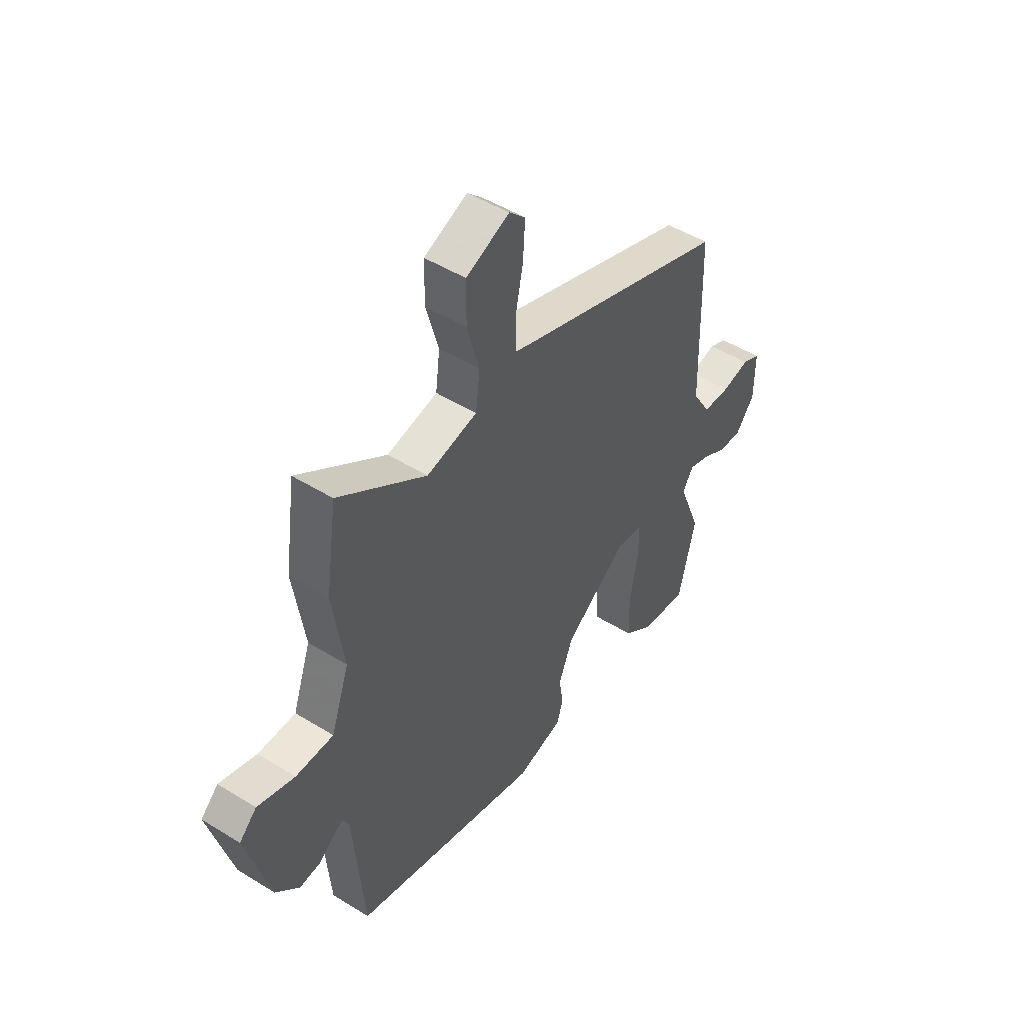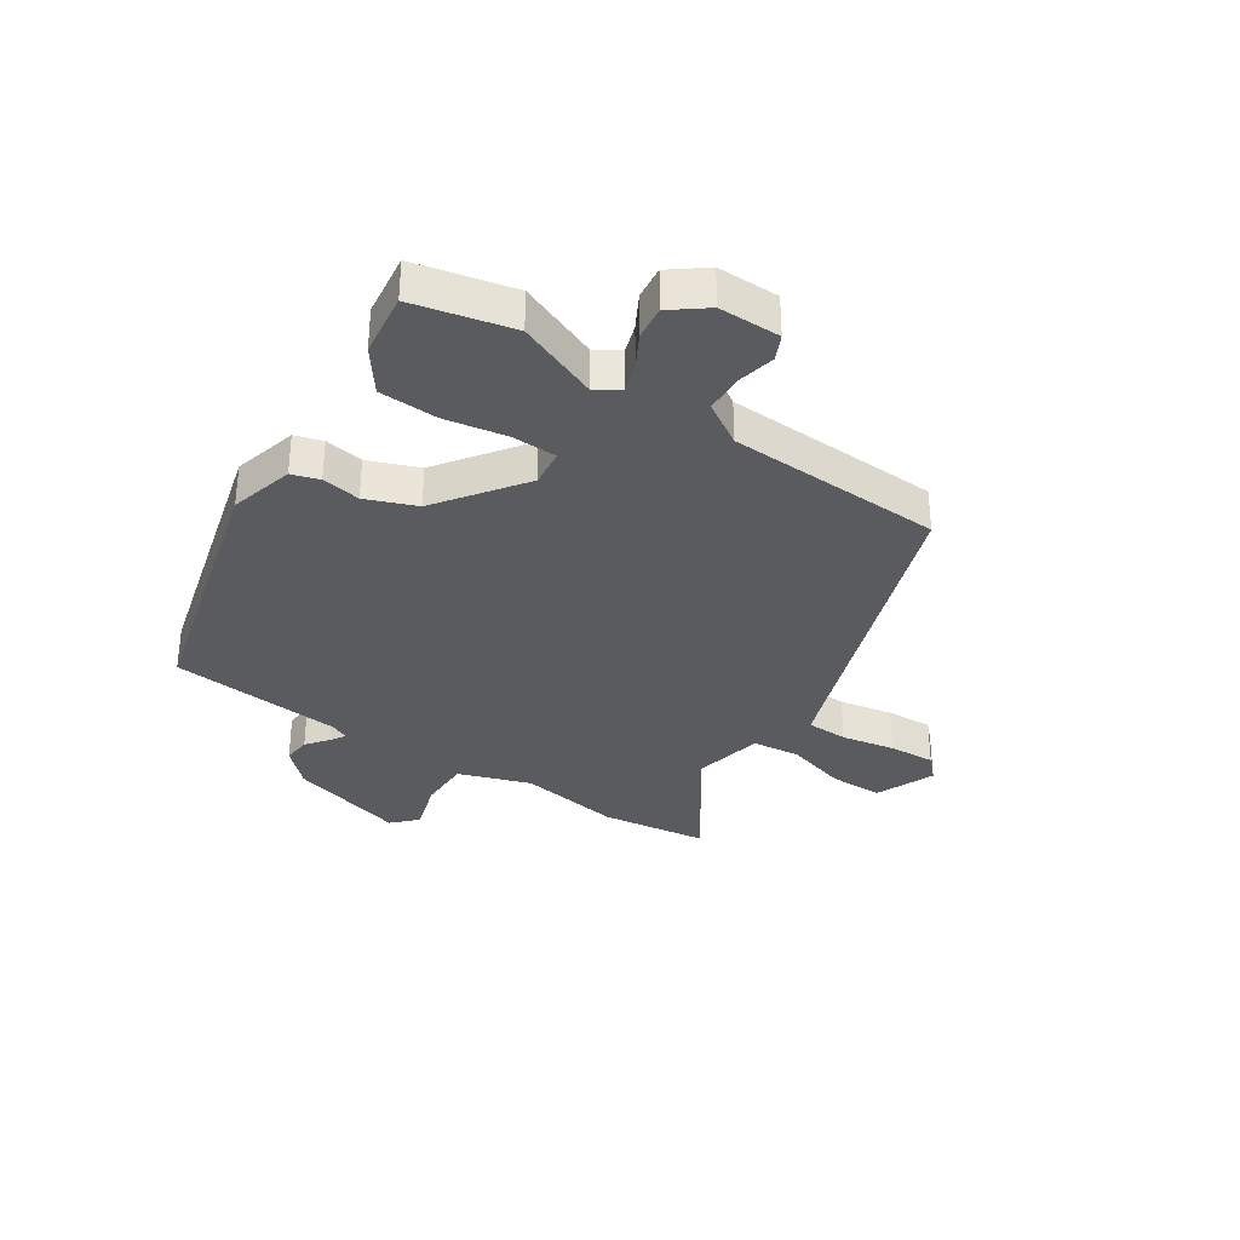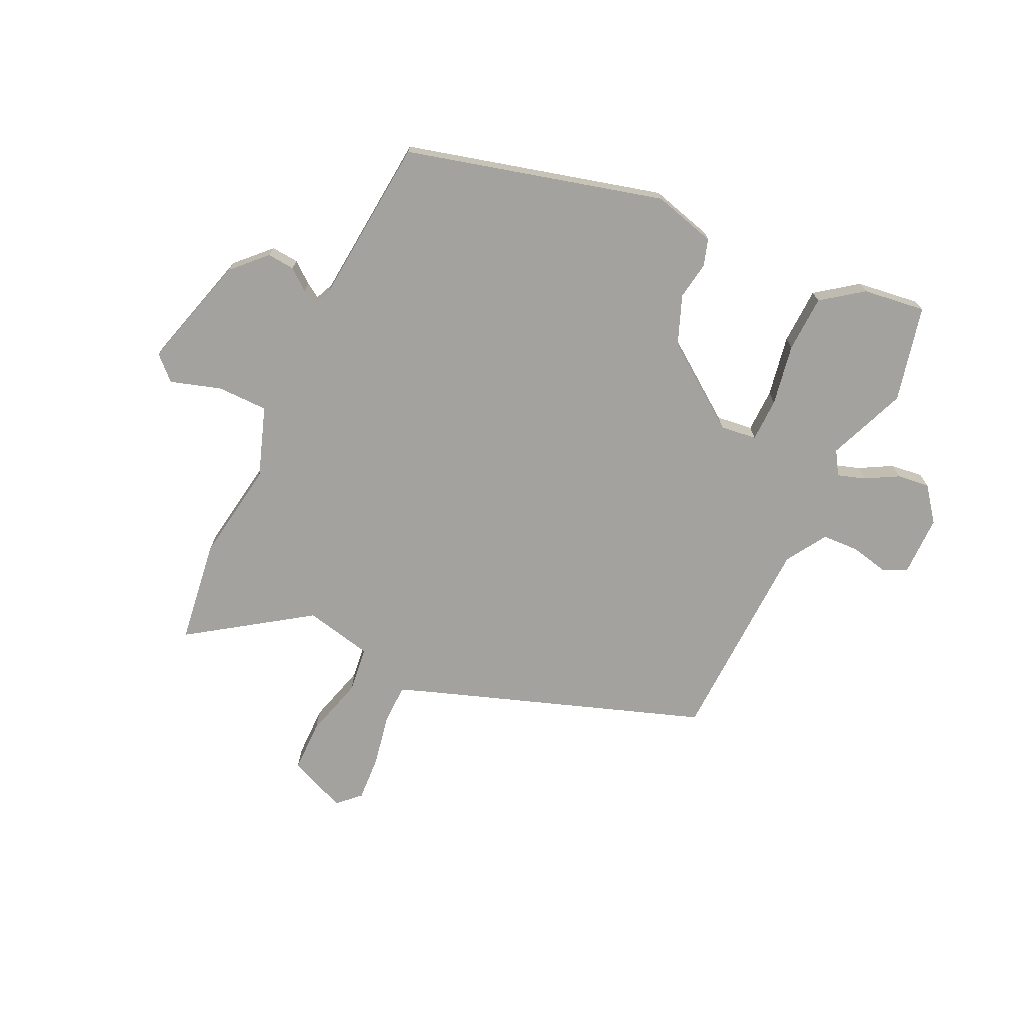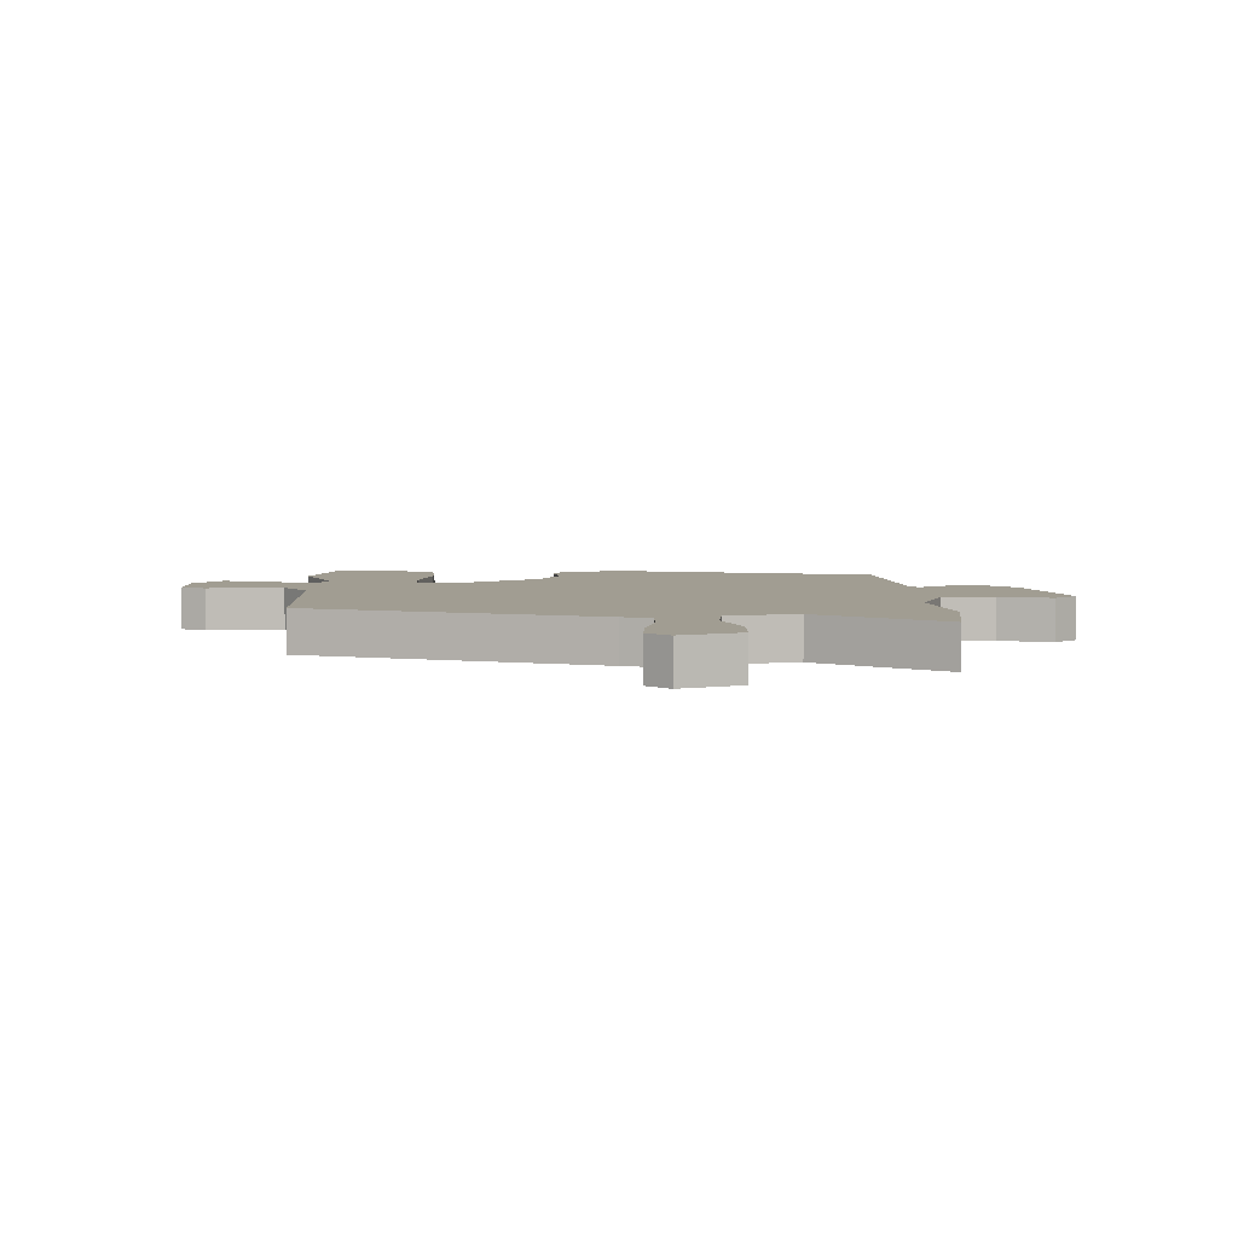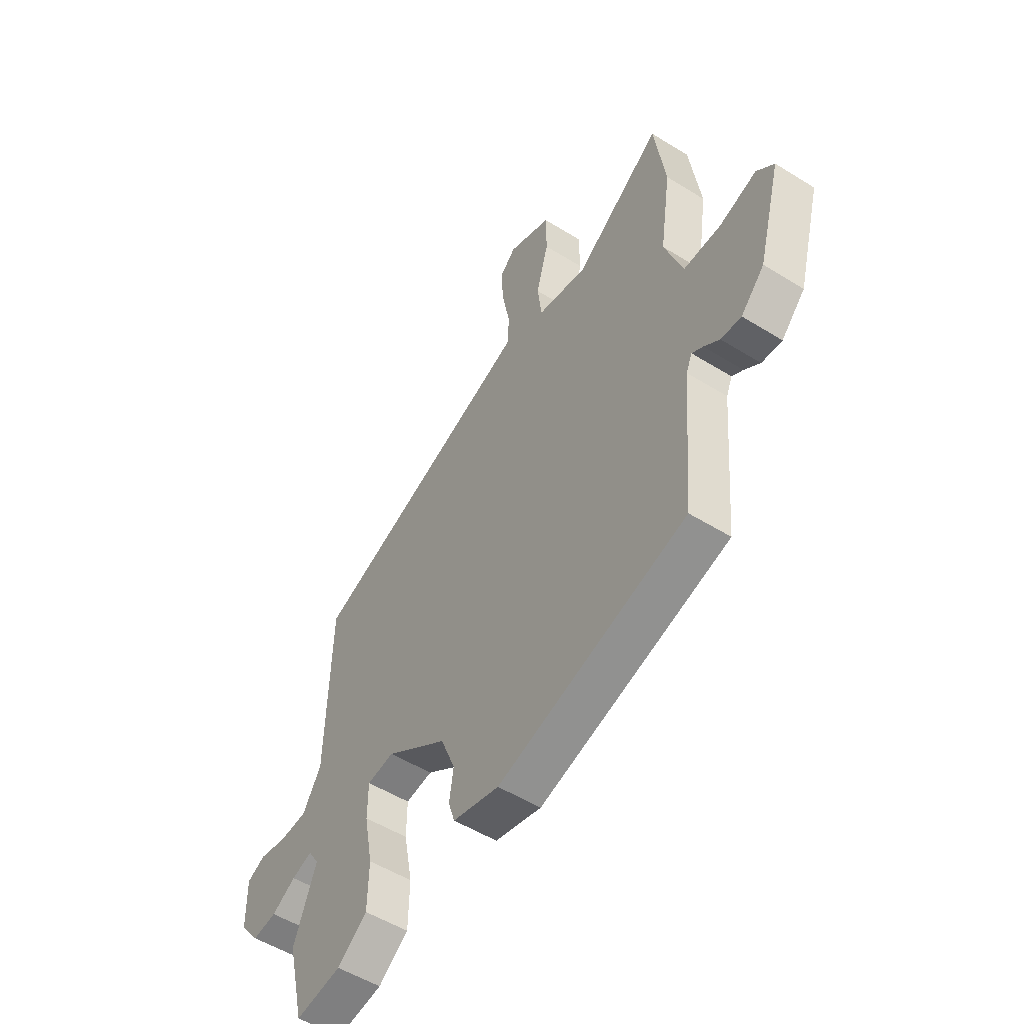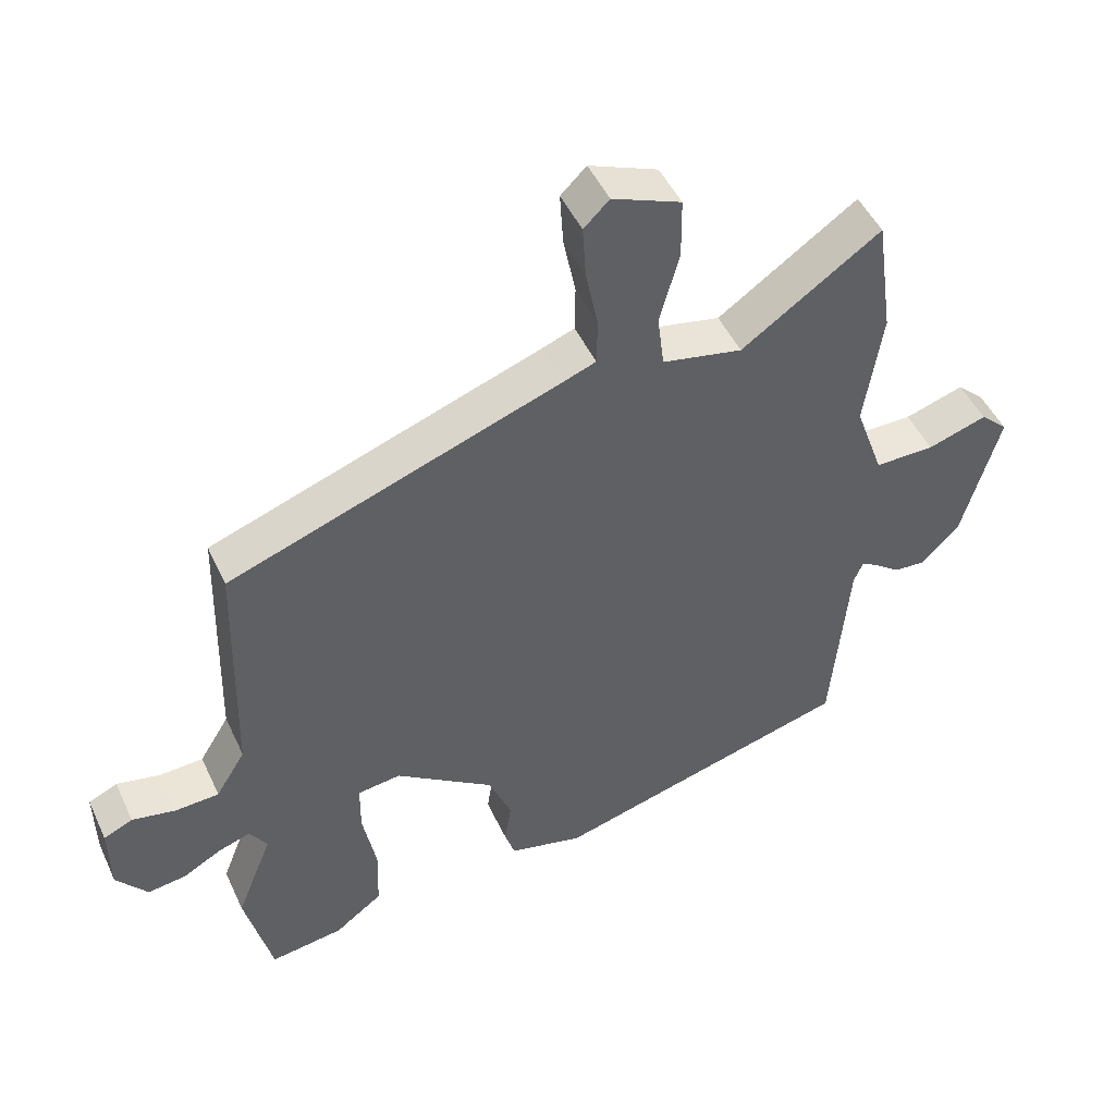
<metadata>
{"format":"obj","ext":"obj","renderer":"f3d","projection":"perspective","resolution":1024,"background":"white","views":[{"elev":48.7,"azim":124.6,"up":"+Z"},{"elev":-33.5,"azim":-124.0,"up":"+Y"},{"elev":-72.4,"azim":154.4,"up":"+Y"},{"elev":4.7,"azim":-1.1,"up":"+Y"},{"elev":-52.9,"azim":56.3,"up":"+Z"},{"elev":48.5,"azim":-24.3,"up":"+Z"}]}
</metadata>
<code>
v -0.493 0.07 -0.53
v -0.533 0.07 -0.362
v -0.479 0.07 -0.224
v -0.505 0.07 -0.183
v -0.553 0.07 -0.199
v -0.61 0.07 -0.231
v -0.667 0.07 -0.238
v -0.713 0.07 -0.179
v -0.714 0.07 -0.074
v -0.671 0.07 -0.054
v -0.606 0.07 -0.068
v -0.541 0.07 -0.065
v -0.497 0.07 0.007
v -0.487 0.07 0.374
v 0.006 0.07 0.55
v 0.054 0.07 0.568
v 0.055 0.07 0.638
v 0.037 0.07 0.729
v 0.032 0.07 0.809
v 0.07 0.07 0.846
v 0.172 0.07 0.804
v 0.173 0.07 0.713
v 0.144 0.07 0.608
v 0.154 0.07 0.527
v 0.273 0.07 0.502
v 0.479 0.07 0.645
v 0.505 0.07 0.463
v 0.479 0.07 0.287
v 0.522 0.07 0.165
v 0.611 0.07 0.165
v 0.699 0.07 0.193
v 0.74 0.07 0.154
v 0.685 0.07 -0.046
v 0.629 0.07 -0.104
v 0.581 0.07 -0.1
v 0.544 0.07 -0.071
v 0.518 0.07 -0.055
v 0.504 0.07 -0.087
v 0.479 0.07 -0.383
v 0.031 0.07 -0.504
v -0.079 0.07 -0.475
v -0.094 0.07 -0.428
v -0.084 0.07 -0.362
v -0.118 0.07 -0.277
v -0.265 0.07 -0.172
v -0.329 0.07 -0.18
v -0.33 0.07 -0.256
v -0.31 0.07 -0.363
v -0.313 0.07 -0.462
v -0.384 0.07 -0.515
v -0.493 0 -0.53
v -0.533 0 -0.362
v -0.479 0 -0.224
v -0.505 0 -0.183
v -0.553 0 -0.199
v -0.61 0 -0.231
v -0.667 0 -0.238
v -0.713 0 -0.179
v -0.714 0 -0.074
v -0.671 0 -0.054
v -0.606 0 -0.068
v -0.541 0 -0.065
v -0.497 0 0.007
v -0.487 0 0.374
v 0.006 0 0.55
v 0.054 0 0.568
v 0.055 0 0.638
v 0.037 0 0.729
v 0.032 0 0.809
v 0.07 0 0.846
v 0.172 0 0.804
v 0.173 0 0.713
v 0.144 0 0.608
v 0.154 0 0.527
v 0.273 0 0.502
v 0.479 0 0.645
v 0.505 0 0.463
v 0.479 0 0.287
v 0.522 0 0.165
v 0.611 0 0.165
v 0.699 0 0.193
v 0.74 0 0.154
v 0.685 0 -0.046
v 0.629 0 -0.104
v 0.581 0 -0.1
v 0.544 0 -0.071
v 0.518 0 -0.055
v 0.504 0 -0.087
v 0.479 0 -0.383
v 0.031 0 -0.504
v -0.079 0 -0.475
v -0.094 0 -0.428
v -0.084 0 -0.362
v -0.118 0 -0.277
v -0.265 0 -0.172
v -0.329 0 -0.18
v -0.33 0 -0.256
v -0.31 0 -0.363
v -0.313 0 -0.462
v -0.384 0 -0.515
f 1 2 3
f 50 1 3
f 49 50 3
f 48 49 3
f 47 48 3
f 46 47 3 4
f 45 46 4
f 41 42 43
f 40 41 43
f 39 40 43
f 38 39 43
f 37 38 43 44
f 34 35 36
f 33 34 36
f 32 33 36
f 31 32 36
f 30 31 36
f 29 30 36 37
f 37 44 45
f 29 37 45
f 28 29 45
f 28 45 4
f 27 28 4
f 26 27 4
f 25 26 4
f 21 22 23
f 20 21 23
f 19 20 23
f 18 19 23
f 17 18 23
f 16 17 23 24
f 13 14 15
f 15 16 24
f 13 15 24
f 12 13 24
f 9 10 11
f 8 9 11
f 7 8 11
f 6 7 11
f 5 6 11
f 5 11 12
f 12 24 25
f 5 12 25
f 4 5 25
f 53 52 51
f 53 51 100
f 53 100 99
f 53 99 98
f 53 98 97
f 54 53 97 96
f 54 96 95
f 93 92 91
f 93 91 90
f 93 90 89
f 93 89 88
f 94 93 88 87
f 86 85 84
f 86 84 83
f 86 83 82
f 86 82 81
f 86 81 80
f 87 86 80 79
f 95 94 87
f 95 87 79
f 95 79 78
f 54 95 78
f 54 78 77
f 54 77 76
f 54 76 75
f 73 72 71
f 73 71 70
f 73 70 69
f 73 69 68
f 73 68 67
f 74 73 67 66
f 65 64 63
f 74 66 65
f 74 65 63
f 74 63 62
f 61 60 59
f 61 59 58
f 61 58 57
f 61 57 56
f 61 56 55
f 62 61 55
f 75 74 62
f 75 62 55
f 75 55 54
f 1 51 52 2
f 2 52 53 3
f 3 53 54 4
f 4 54 55 5
f 5 55 56 6
f 6 56 57 7
f 7 57 58 8
f 8 58 59 9
f 9 59 60 10
f 10 60 61 11
f 11 61 62 12
f 12 62 63 13
f 13 63 64 14
f 14 64 65 15
f 15 65 66 16
f 16 66 67 17
f 17 67 68 18
f 18 68 69 19
f 19 69 70 20
f 20 70 71 21
f 21 71 72 22
f 22 72 73 23
f 23 73 74 24
f 24 74 75 25
f 25 75 76 26
f 26 76 77 27
f 27 77 78 28
f 28 78 79 29
f 29 79 80 30
f 30 80 81 31
f 31 81 82 32
f 32 82 83 33
f 33 83 84 34
f 34 84 85 35
f 35 85 86 36
f 36 86 87 37
f 37 87 88 38
f 38 88 89 39
f 39 89 90 40
f 40 90 91 41
f 41 91 92 42
f 42 92 93 43
f 43 93 94 44
f 44 94 95 45
f 45 95 96 46
f 46 96 97 47
f 47 97 98 48
f 48 98 99 49
f 49 99 100 50
f 50 100 51 1

</code>
